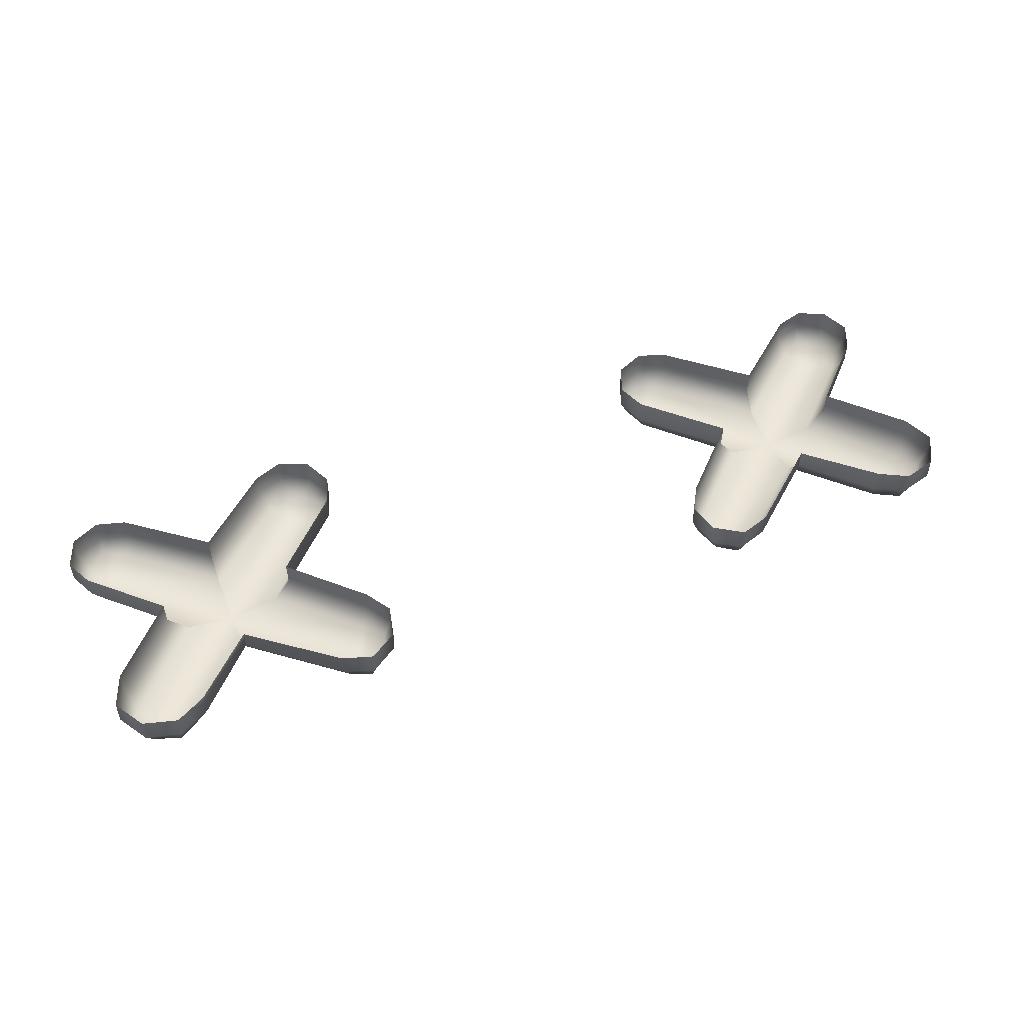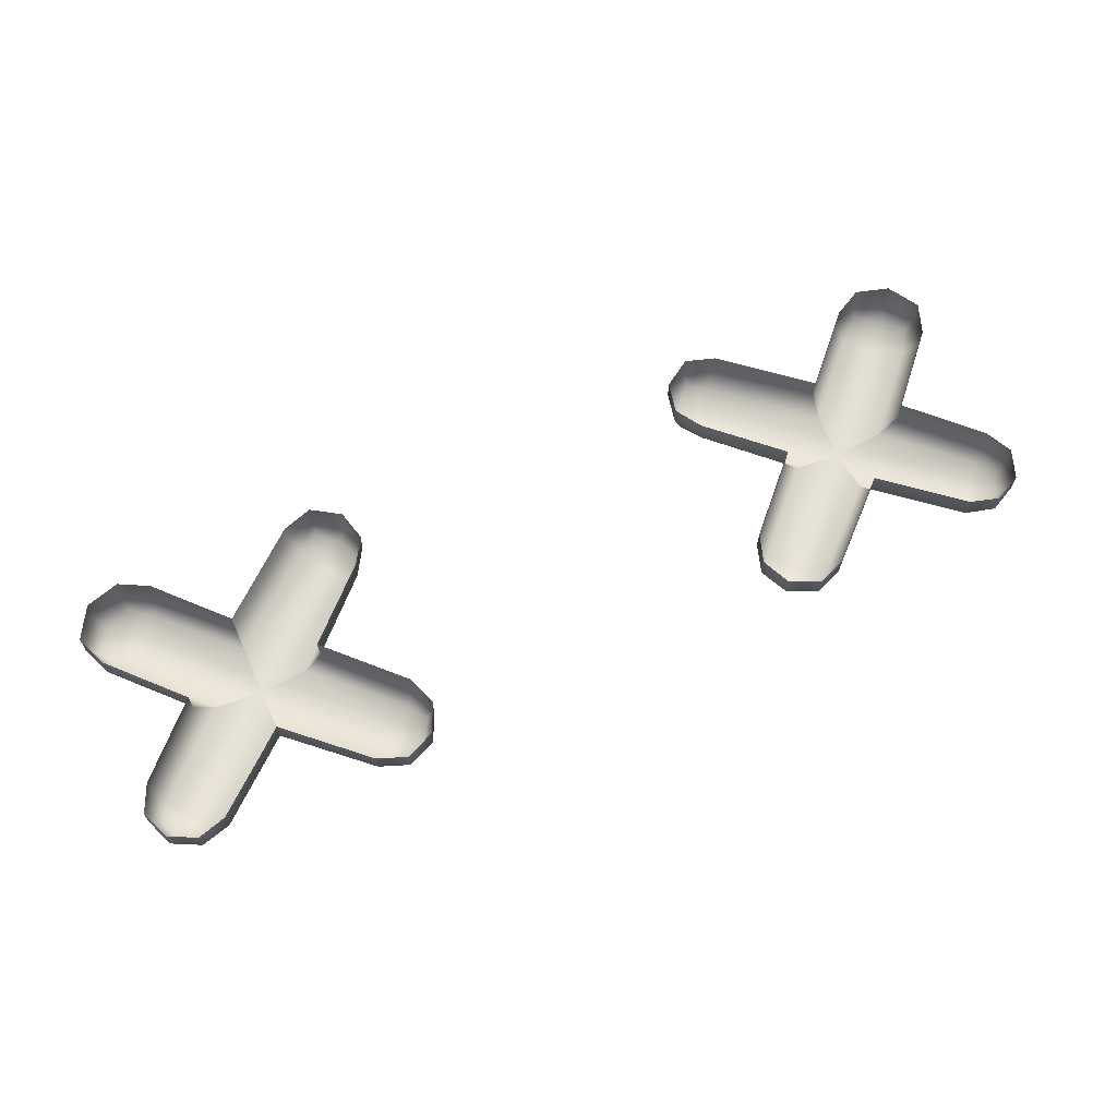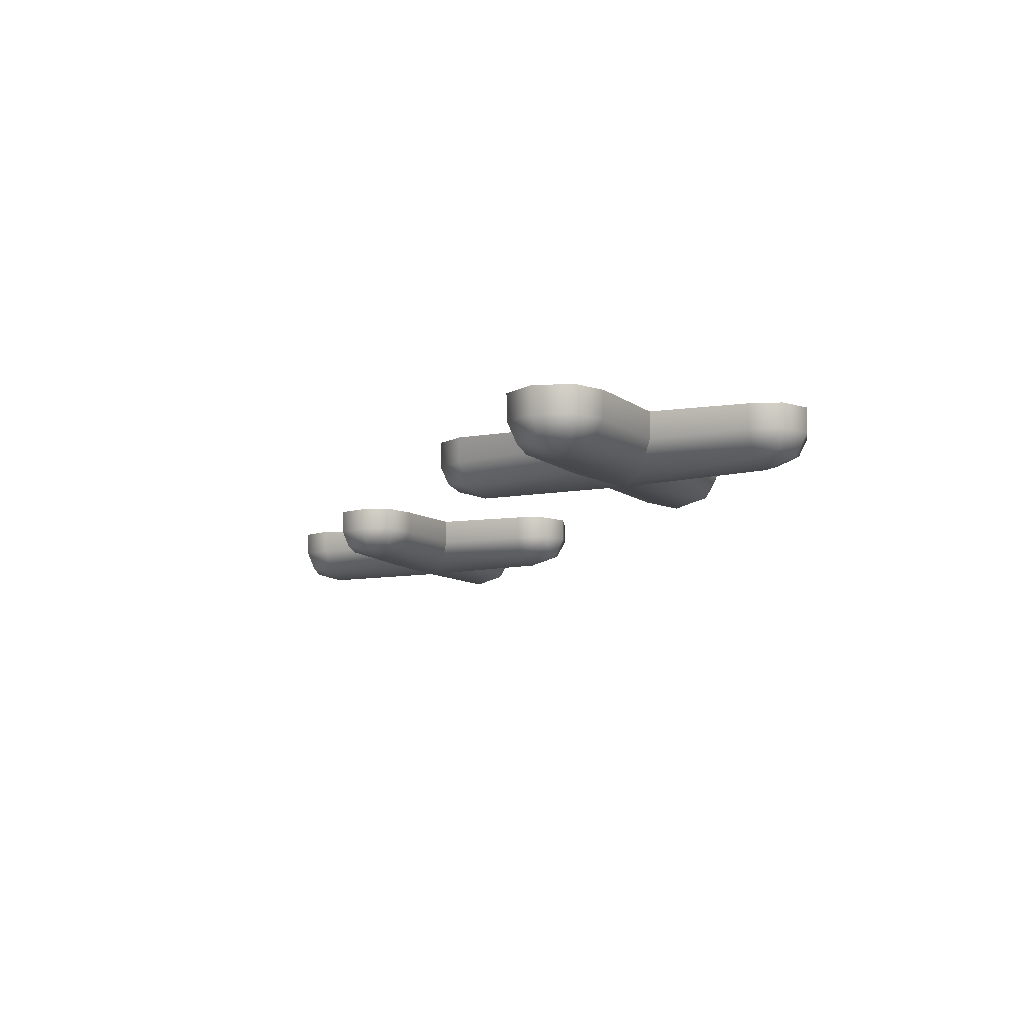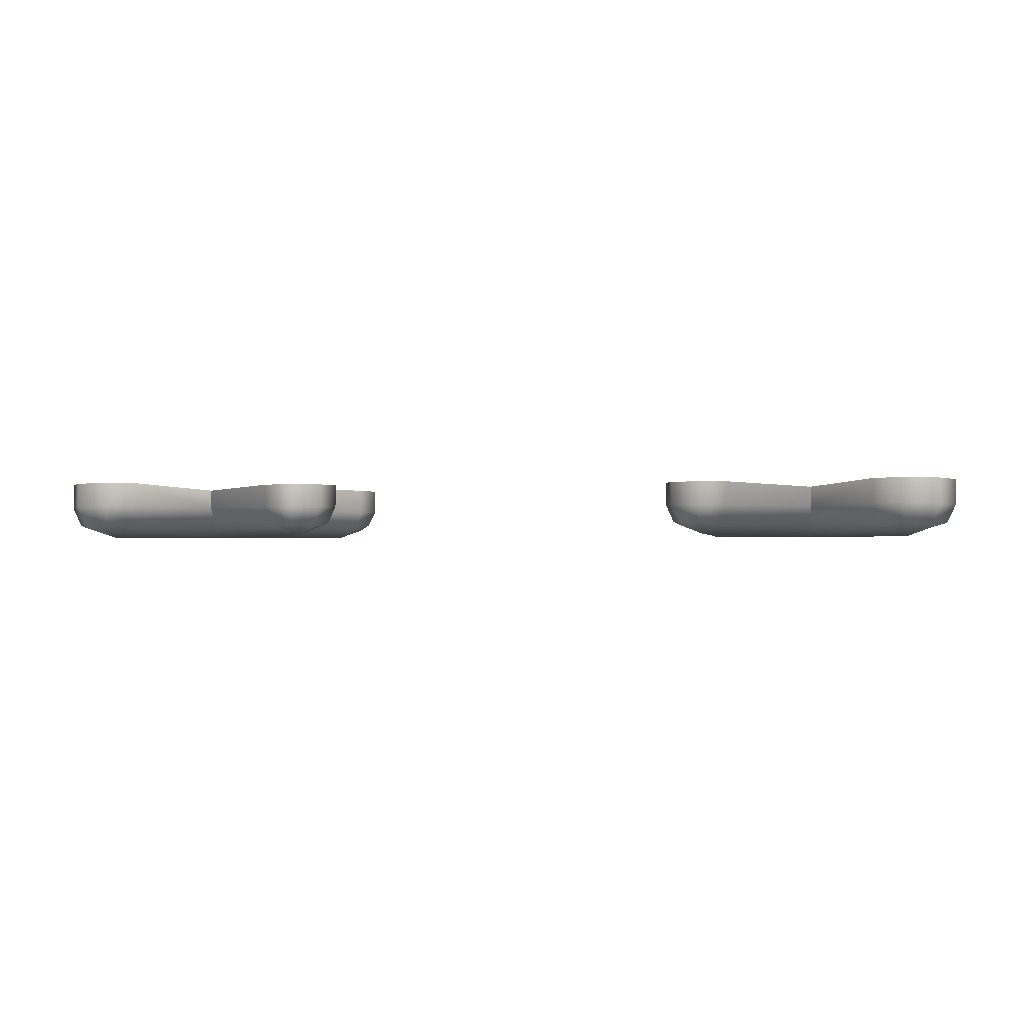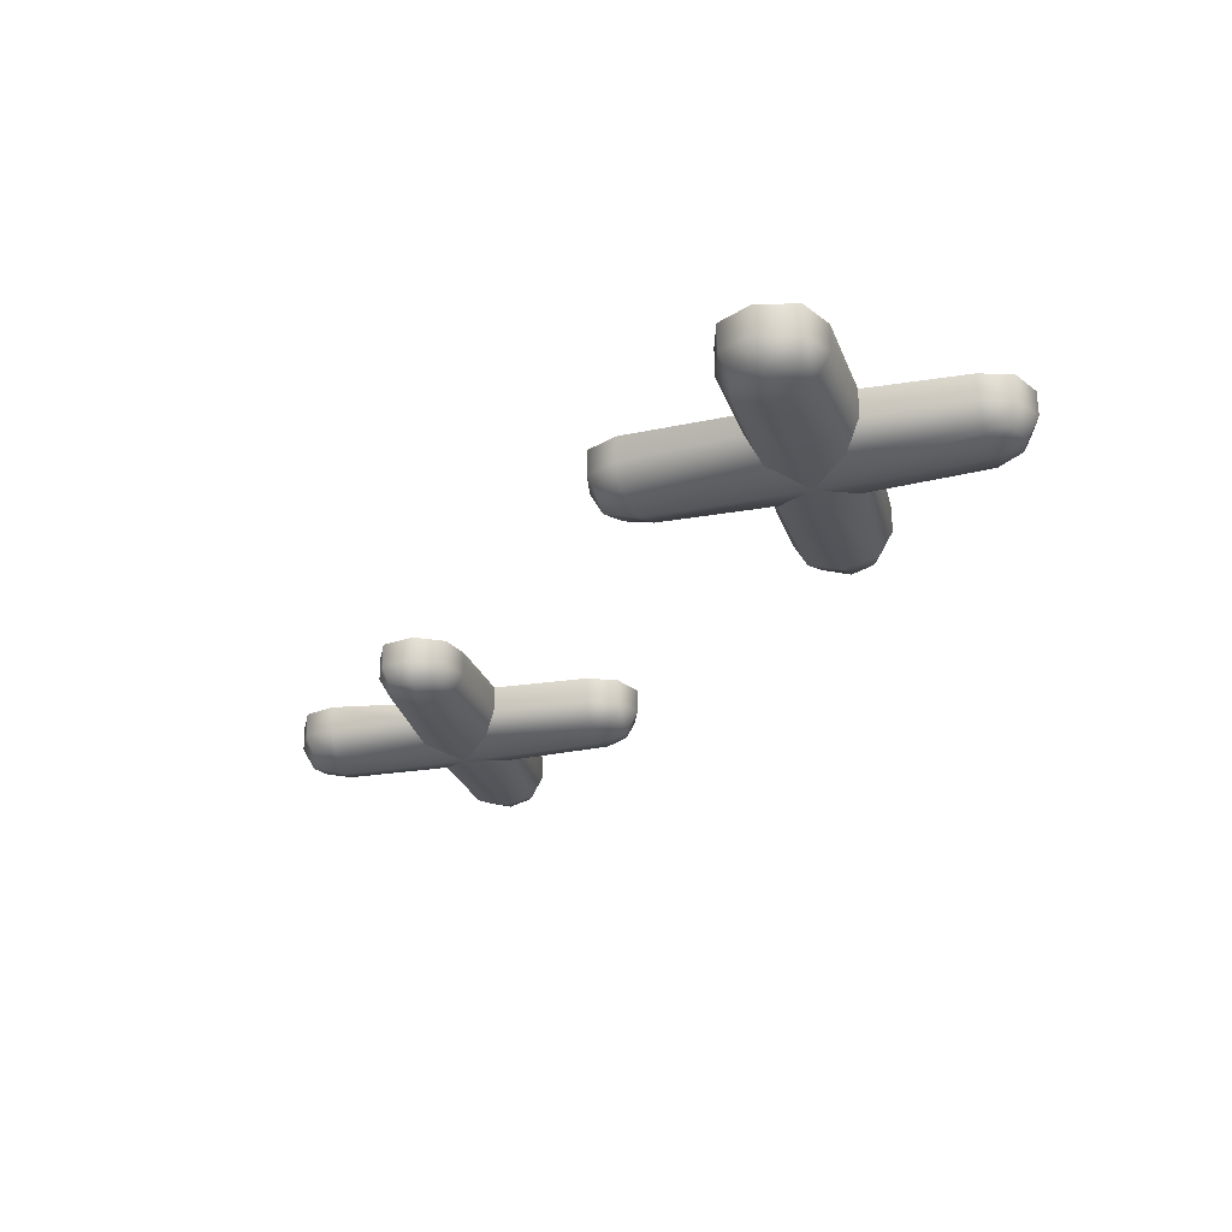
<metadata>
{"format":"obj","ext":"obj","renderer":"f3d","projection":"perspective","resolution":1024,"background":"white","views":[{"elev":50.0,"azim":157.4,"up":"+Z"},{"elev":64.3,"azim":-24.5,"up":"+Z"},{"elev":-9.6,"azim":-108.4,"up":"+Z"},{"elev":-1.6,"azim":-171.0,"up":"+Z"},{"elev":-26.0,"azim":-118.7,"up":"+Z"}]}
</metadata>
<code>
g VFX_DoorDash_StunnedEyes
v 1.87 -0.5935 0.014
v 1.868 -0.5939 0.1169
v 1.991 -0.5331 0.1163
v 1.993 -0.5311 0.01661
v 1.956 -0.4963 -0.07493
v 1.868 -0.5597 -0.05179
v 0.7893 0.5487 0.01344
v 0.787 0.5453 0.1158
v 0.7543 0.4057 0.1169
v 0.7568 0.4053 0.01619
v 0.833 0.5193 -0.07895
v 0.7901 0.4111 -0.06014
v 0.7568 0.4053 0.01619
v 0.7543 0.4057 0.1169
v 0.8247 0.29 0.1173
v 0.8303 0.2845 0.01586
v 1.116 0.001945 0.01475
v 1.117 0.001945 0.1271
v 1.194 0.001945 -0.08359
v 0.8618 0.324 -0.07728
v 0.7901 0.4111 -0.06014
v 0.833 0.5193 -0.07895
v 0.9305 0.4341 -0.1175
v 1.408 0.001945 -0.1255
v 1.859 -0.4183 -0.1134
v 1.408 -0.2017 -0.08418
v 1.772 -0.5176 -0.07649
v 1.408 -0.2758 0.01452
v 1.74 -0.5573 0.0114
v 1.408 -0.2776 0.1263
v 1.741 -0.5564 0.117
v 1.868 -0.5939 0.1169
v 1.87 -0.5935 0.014
v 1.868 -0.5597 -0.05179
v 1.956 -0.4963 -0.07493
v 1.949 -0.3214 -0.07609
v 1.996 -0.4096 -0.06022
v 1.408 0.001945 -0.1255
v 2.04 -0.4049 0.01594
v 1.614 0.001945 -0.08495
v 1.985 -0.2831 0.01541
v 1.7 0.001945 0.0146
v 1.701 0.001945 0.1248
v 1.985 -0.2822 0.1151
v 2.04 -0.4045 0.1155
v 1.408 0.2024 -0.08433
v 0.9305 0.4341 -0.1175
v 1.008 0.5424 -0.08024
v 0.833 0.5193 -0.07895
v 0.9151 0.5931 -0.06366
v 1.408 0.278 0.01485
v 1.042 0.585 0.01149
v 1.408 0.278 0.1016
v 1.044 0.584 0.1147
v 1.993 -0.5311 0.01661
v 1.991 -0.5331 0.1163
v 2.04 -0.4045 0.1155
v 2.04 -0.4049 0.01594
v 1.956 -0.4963 -0.07493
v 1.996 -0.4096 -0.06022
v 1.042 0.585 0.01149
v 1.044 0.584 0.1147
v 0.9113 0.6269 0.1148
v 0.9107 0.6273 0.01096
v 1.008 0.5424 -0.08024
v 0.9151 0.5931 -0.06366
v 0.9107 0.6273 0.01096
v 0.9113 0.6269 0.1148
v 0.787 0.5453 0.1158
v 0.7893 0.5487 0.01344
v 0.833 0.5193 -0.07895
v 0.9151 0.5931 -0.06366
v 0.7684 -0.4422 0.01438
v 0.7681 -0.4404 0.1205
v 0.824 -0.5698 0.1199
v 0.826 -0.5723 0.01707
v 0.8638 -0.5363 -0.07734
v 0.8033 -0.4425 -0.05346
v 1.957 0.5823 0.01455
v 1.954 0.585 0.1253
v 1.805 0.6283 0.1265
v 1.804 0.6257 0.01753
v 1.923 0.5368 -0.08541
v 1.809 0.5893 -0.06505
v 1.804 0.6257 0.01753
v 1.805 0.6283 0.1265
v 1.676 0.559 0.1269
v 1.67 0.5533 0.01716
v 1.408 0.278 0.01485
v 1.408 0.278 0.1016
v 1.408 0.2024 -0.08433
v 1.71 0.5169 -0.08361
v 1.809 0.5893 -0.06505
v 1.923 0.5368 -0.08541
v 1.825 0.4364 -0.1271
v 1.408 0.001945 -0.1255
v 0.9494 -0.4403 -0.117
v 1.194 0.001945 -0.08359
v 0.852 -0.3452 -0.07894
v 1.116 0.001945 0.01475
v 0.8128 -0.3106 0.0117
v 1.117 0.001945 0.1271
v 0.8138 -0.3111 0.1206
v 0.7681 -0.4404 0.1205
v 0.7684 -0.4422 0.01438
v 0.8033 -0.4425 -0.05346
v 0.8638 -0.5363 -0.07734
v 1.044 -0.5388 -0.07852
v 0.9508 -0.5826 -0.06216
v 1.408 0.001945 -0.1255
v 0.9534 -0.6275 0.01639
v 1.408 -0.2017 -0.08418
v 1.082 -0.5775 0.01584
v 1.408 -0.2758 0.01452
v 1.408 -0.2776 0.1263
v 1.083 -0.5779 0.1186
v 0.9537 -0.6283 0.1191
v 1.614 0.001945 -0.08495
v 1.825 0.4364 -0.1271
v 1.938 0.3464 -0.0868
v 1.923 0.5368 -0.08541
v 1.998 0.4438 -0.06887
v 1.7 0.001945 0.0146
v 1.982 0.3076 0.01244
v 1.701 0.001945 0.1248
v 1.981 0.305 0.1242
v 0.826 -0.5723 0.01707
v 0.824 -0.5698 0.1199
v 0.9537 -0.6283 0.1191
v 0.9534 -0.6275 0.01639
v 0.8638 -0.5363 -0.07734
v 0.9508 -0.5826 -0.06216
v 1.982 0.3076 0.01244
v 1.981 0.305 0.1242
v 2.035 0.446 0.1243
v 2.035 0.4466 0.01187
v 1.938 0.3464 -0.0868
v 1.998 0.4438 -0.06887
v 2.035 0.4466 0.01187
v 2.035 0.446 0.1243
v 1.954 0.585 0.1253
v 1.957 0.5823 0.01455
v 1.923 0.5368 -0.08541
v 1.998 0.4438 -0.06887
v -1.906 -0.5935 0.014
v -2.026 -0.5331 0.1163
v -1.904 -0.5939 0.1169
v -2.029 -0.5311 0.01661
v -1.992 -0.4963 -0.07493
v -1.904 -0.5597 -0.05179
v -0.8253 0.5487 0.01344
v -0.7903 0.4057 0.1169
v -0.823 0.5453 0.1158
v -0.7928 0.4053 0.01619
v -0.8689 0.5193 -0.07895
v -0.8261 0.4111 -0.06014
v -0.7928 0.4053 0.01619
v -0.8607 0.29 0.1173
v -0.7903 0.4057 0.1169
v -0.8662 0.2845 0.01586
v -1.152 0.001945 0.01475
v -1.153 0.001945 0.1271
v -1.23 0.001945 -0.08359
v -0.8978 0.324 -0.07728
v -0.8261 0.4111 -0.06014
v -0.8689 0.5193 -0.07895
v -0.9664 0.4341 -0.1175
v -1.444 0.001945 -0.1255
v -1.895 -0.4183 -0.1134
v -1.444 -0.2017 -0.08418
v -1.808 -0.5176 -0.07649
v -1.444 -0.2758 0.01452
v -1.776 -0.5573 0.0114
v -1.444 -0.2776 0.1263
v -1.776 -0.5564 0.117
v -1.904 -0.5939 0.1169
v -1.906 -0.5935 0.014
v -1.904 -0.5597 -0.05179
v -1.992 -0.4963 -0.07493
v -1.985 -0.3214 -0.07609
v -2.032 -0.4096 -0.06022
v -1.444 0.001945 -0.1255
v -2.076 -0.4049 0.01594
v -1.65 0.001945 -0.08495
v -2.021 -0.2831 0.01541
v -1.736 0.001945 0.0146
v -1.737 0.001945 0.1248
v -2.021 -0.2822 0.1151
v -2.076 -0.4045 0.1155
v -1.444 0.2024 -0.08433
v -0.9664 0.4341 -0.1175
v -1.044 0.5424 -0.08024
v -0.8689 0.5193 -0.07895
v -0.9511 0.5931 -0.06366
v -1.444 0.278 0.01485
v -1.078 0.585 0.01149
v -1.444 0.278 0.1016
v -1.08 0.584 0.1147
v -2.029 -0.5311 0.01661
v -2.076 -0.4045 0.1155
v -2.026 -0.5331 0.1163
v -2.076 -0.4049 0.01594
v -1.992 -0.4963 -0.07493
v -2.032 -0.4096 -0.06022
v -1.078 0.585 0.01149
v -0.9473 0.6269 0.1148
v -1.08 0.584 0.1147
v -0.9467 0.6273 0.01096
v -1.044 0.5424 -0.08024
v -0.9511 0.5931 -0.06366
v -0.9467 0.6273 0.01096
v -0.823 0.5453 0.1158
v -0.9473 0.6269 0.1148
v -0.8253 0.5487 0.01344
v -0.8689 0.5193 -0.07895
v -0.9511 0.5931 -0.06366
v -0.8044 -0.4422 0.01438
v -0.86 -0.5698 0.1199
v -0.8041 -0.4404 0.1205
v -0.8619 -0.5723 0.01707
v -0.8998 -0.5363 -0.07734
v -0.8393 -0.4425 -0.05346
v -1.993 0.5823 0.01455
v -1.841 0.6283 0.1265
v -1.99 0.585 0.1253
v -1.84 0.6257 0.01753
v -1.959 0.5368 -0.08541
v -1.845 0.5893 -0.06505
v -1.84 0.6257 0.01753
v -1.712 0.559 0.1269
v -1.841 0.6283 0.1265
v -1.706 0.5533 0.01716
v -1.444 0.278 0.01485
v -1.444 0.278 0.1016
v -1.444 0.2024 -0.08433
v -1.746 0.5169 -0.08361
v -1.845 0.5893 -0.06505
v -1.959 0.5368 -0.08541
v -1.861 0.4364 -0.1271
v -1.444 0.001945 -0.1255
v -0.9854 -0.4403 -0.117
v -1.23 0.001945 -0.08359
v -0.8879 -0.3452 -0.07894
v -1.152 0.001945 0.01475
v -0.8488 -0.3106 0.0117
v -1.153 0.001945 0.1271
v -0.8497 -0.3111 0.1206
v -0.8041 -0.4404 0.1205
v -0.8044 -0.4422 0.01438
v -0.8393 -0.4425 -0.05346
v -0.8998 -0.5363 -0.07734
v -1.08 -0.5388 -0.07852
v -0.9868 -0.5826 -0.06216
v -1.444 0.001945 -0.1255
v -0.9893 -0.6275 0.01639
v -1.444 -0.2017 -0.08418
v -1.118 -0.5775 0.01584
v -1.444 -0.2758 0.01452
v -1.444 -0.2776 0.1263
v -1.119 -0.5779 0.1186
v -0.9897 -0.6283 0.1191
v -1.65 0.001945 -0.08495
v -1.861 0.4364 -0.1271
v -1.974 0.3464 -0.0868
v -1.959 0.5368 -0.08541
v -2.034 0.4438 -0.06887
v -1.736 0.001945 0.0146
v -2.018 0.3076 0.01244
v -1.737 0.001945 0.1248
v -2.017 0.305 0.1242
v -0.8619 -0.5723 0.01707
v -0.9897 -0.6283 0.1191
v -0.86 -0.5698 0.1199
v -0.9893 -0.6275 0.01639
v -0.8998 -0.5363 -0.07734
v -0.9868 -0.5826 -0.06216
v -2.018 0.3076 0.01244
v -2.071 0.446 0.1243
v -2.017 0.305 0.1242
v -2.071 0.4466 0.01187
v -1.974 0.3464 -0.0868
v -2.034 0.4438 -0.06887
v -2.071 0.4466 0.01187
v -1.99 0.585 0.1253
v -2.071 0.446 0.1243
v -1.993 0.5823 0.01455
v -1.959 0.5368 -0.08541
v -2.034 0.4438 -0.06887
g VFX_DoorDash_StunnedEyes_0
f -286 -287 -288
f -285 -286 -288
f -285 -288 -284
f -288 -283 -284
f -280 -281 -282
f -279 -280 -282
f -282 -278 -279
f -278 -277 -279
f -274 -275 -276
f -273 -274 -276
f -274 -273 -272
f -271 -274 -272
f -272 -273 -270
f -273 -276 -269
f -273 -269 -270
f -276 -268 -269
f -269 -268 -267
f -266 -269 -267
f -270 -269 -265
f -269 -266 -265
f -263 -265 -264
f -262 -263 -264
f -261 -263 -262
f -260 -261 -262
f -259 -261 -260
f -258 -259 -260
f -257 -258 -260
f -256 -257 -260
f -260 -262 -256
f -262 -255 -256
f -254 -255 -262
f -264 -254 -262
f -264 -253 -254
f -253 -252 -254
f -264 -251 -253
f -250 -252 -253
f -251 -249 -253
f -253 -249 -248
f -248 -250 -253
f -249 -247 -248
f -247 -246 -248
f -246 -245 -248
f -248 -245 -250
f -245 -244 -250
f -251 -242 -243
f -242 -241 -243
f -242 -240 -241
f -240 -239 -241
f -243 -241 -238
f -241 -237 -238
f -238 -237 -236
f -237 -235 -236
f -232 -233 -234
f -231 -232 -234
f -234 -230 -231
f -230 -229 -231
f -226 -227 -228
f -225 -226 -228
f -228 -224 -225
f -224 -223 -225
f -220 -221 -222
f -219 -220 -222
f -219 -222 -218
f -222 -217 -218
f -214 -215 -216
f -213 -214 -216
f -213 -216 -212
f -216 -211 -212
f -208 -209 -210
f -207 -208 -210
f -210 -206 -207
f -206 -205 -207
f -202 -203 -204
f -201 -202 -204
f -202 -201 -200
f -199 -202 -200
f -200 -201 -198
f -201 -204 -197
f -201 -197 -198
f -204 -196 -197
f -197 -196 -195
f -194 -197 -195
f -198 -197 -193
f -197 -194 -193
f -191 -193 -192
f -190 -191 -192
f -189 -191 -190
f -188 -189 -190
f -187 -189 -188
f -186 -187 -188
f -185 -186 -188
f -184 -185 -188
f -188 -190 -184
f -190 -183 -184
f -182 -183 -190
f -192 -182 -190
f -192 -181 -182
f -181 -180 -182
f -192 -179 -181
f -178 -180 -181
f -179 -177 -181
f -181 -177 -176
f -176 -178 -181
f -177 -175 -176
f -175 -174 -176
f -174 -173 -176
f -176 -173 -178
f -173 -172 -178
f -179 -170 -171
f -170 -169 -171
f -170 -168 -169
f -168 -167 -169
f -171 -169 -166
f -169 -165 -166
f -166 -165 -164
f -165 -163 -164
f -160 -161 -162
f -159 -160 -162
f -162 -158 -159
f -158 -157 -159
f -154 -155 -156
f -153 -154 -156
f -156 -152 -153
f -152 -151 -153
f -148 -149 -150
f -147 -148 -150
f -147 -150 -146
f -150 -145 -146
f -142 -143 -144
f -143 -141 -144
f -144 -141 -140
f -139 -144 -140
f -136 -137 -138
f -137 -135 -138
f -134 -138 -135
f -133 -134 -135
f -130 -131 -132
f -131 -129 -132
f -129 -131 -128
f -131 -127 -128
f -129 -128 -126
f -132 -129 -125
f -125 -129 -126
f -124 -132 -125
f -124 -125 -123
f -125 -122 -123
f -125 -126 -121
f -122 -125 -121
f -121 -119 -120
f -119 -118 -120
f -119 -117 -118
f -117 -116 -118
f -117 -115 -116
f -115 -114 -116
f -114 -113 -116
f -113 -112 -116
f -118 -116 -112
f -111 -118 -112
f -111 -110 -118
f -110 -120 -118
f -109 -120 -110
f -108 -109 -110
f -107 -120 -109
f -108 -106 -109
f -105 -107 -109
f -105 -109 -104
f -106 -104 -109
f -103 -105 -104
f -102 -103 -104
f -101 -102 -104
f -101 -104 -106
f -100 -101 -106
f -98 -107 -99
f -97 -98 -99
f -96 -98 -97
f -95 -96 -97
f -97 -99 -94
f -93 -97 -94
f -93 -94 -92
f -91 -93 -92
f -88 -89 -90
f -89 -87 -90
f -86 -90 -87
f -85 -86 -87
f -82 -83 -84
f -83 -81 -84
f -80 -84 -81
f -79 -80 -81
f -76 -77 -78
f -77 -75 -78
f -78 -75 -74
f -73 -78 -74
f -70 -71 -72
f -71 -69 -72
f -72 -69 -68
f -67 -72 -68
f -64 -65 -66
f -65 -63 -66
f -62 -66 -63
f -61 -62 -63
f -58 -59 -60
f -59 -57 -60
f -57 -59 -56
f -59 -55 -56
f -57 -56 -54
f -60 -57 -53
f -53 -57 -54
f -52 -60 -53
f -52 -53 -51
f -53 -50 -51
f -53 -54 -49
f -50 -53 -49
f -49 -47 -48
f -47 -46 -48
f -47 -45 -46
f -45 -44 -46
f -45 -43 -44
f -43 -42 -44
f -42 -41 -44
f -41 -40 -44
f -46 -44 -40
f -39 -46 -40
f -39 -38 -46
f -38 -48 -46
f -37 -48 -38
f -36 -37 -38
f -35 -48 -37
f -36 -34 -37
f -33 -35 -37
f -33 -37 -32
f -34 -32 -37
f -31 -33 -32
f -30 -31 -32
f -29 -30 -32
f -29 -32 -34
f -28 -29 -34
f -26 -35 -27
f -25 -26 -27
f -24 -26 -25
f -23 -24 -25
f -25 -27 -22
f -21 -25 -22
f -21 -22 -20
f -19 -21 -20
f -16 -17 -18
f -17 -15 -18
f -14 -18 -15
f -13 -14 -15
f -10 -11 -12
f -11 -9 -12
f -8 -12 -9
f -7 -8 -9
f -4 -5 -6
f -5 -3 -6
f -6 -3 -2
f -1 -6 -2

</code>
